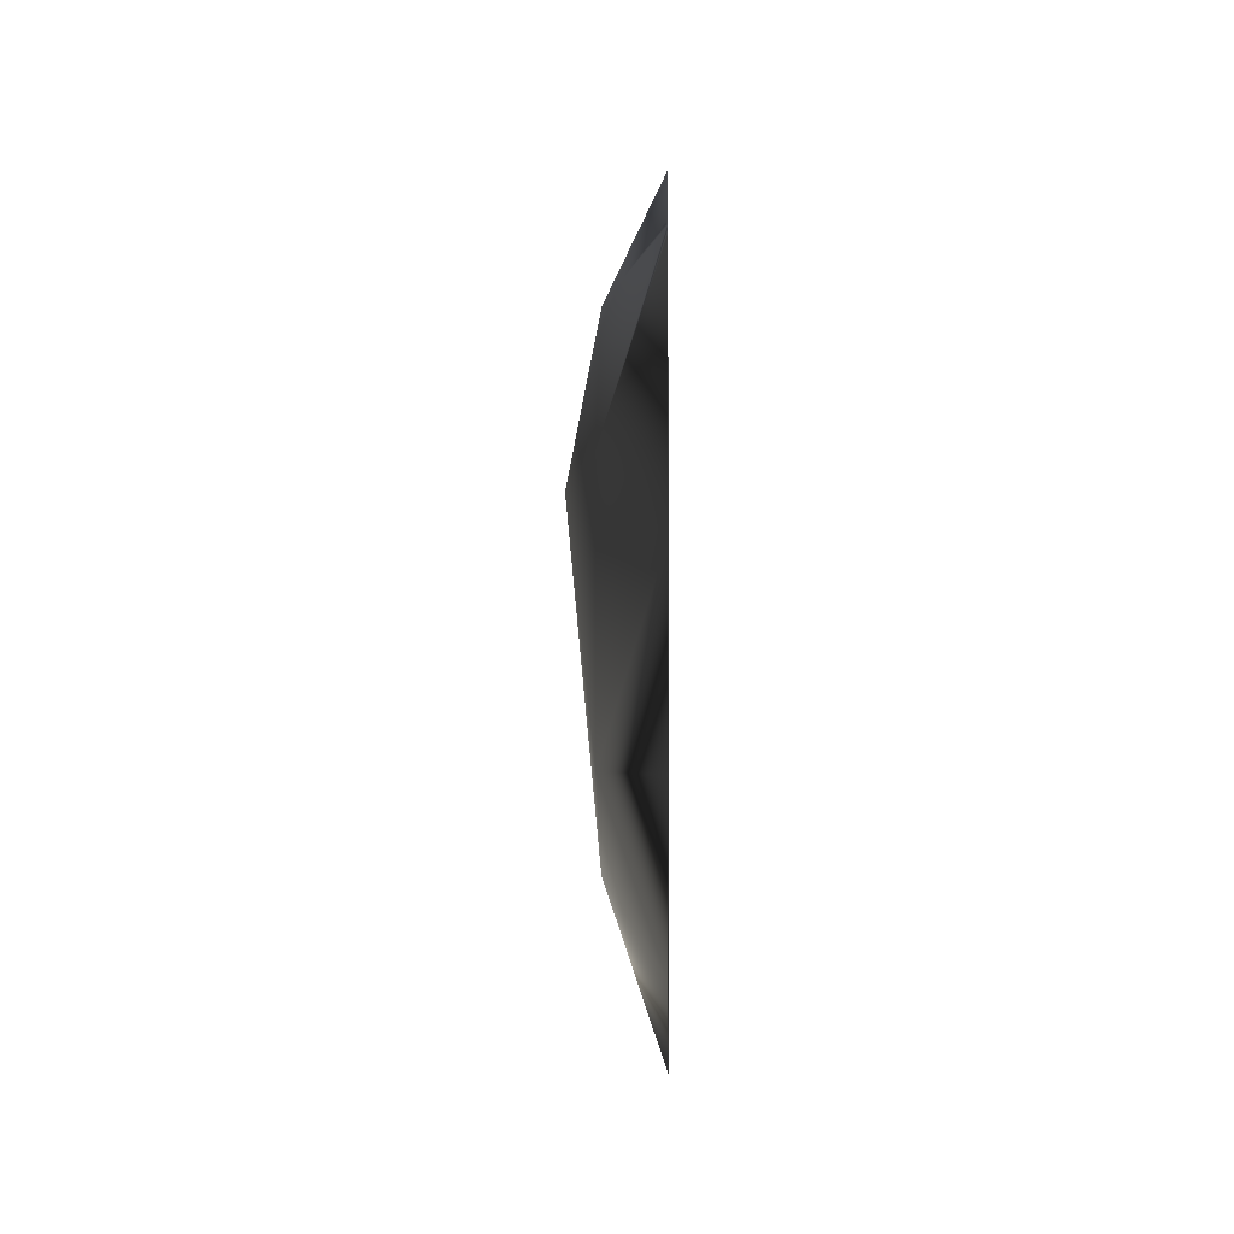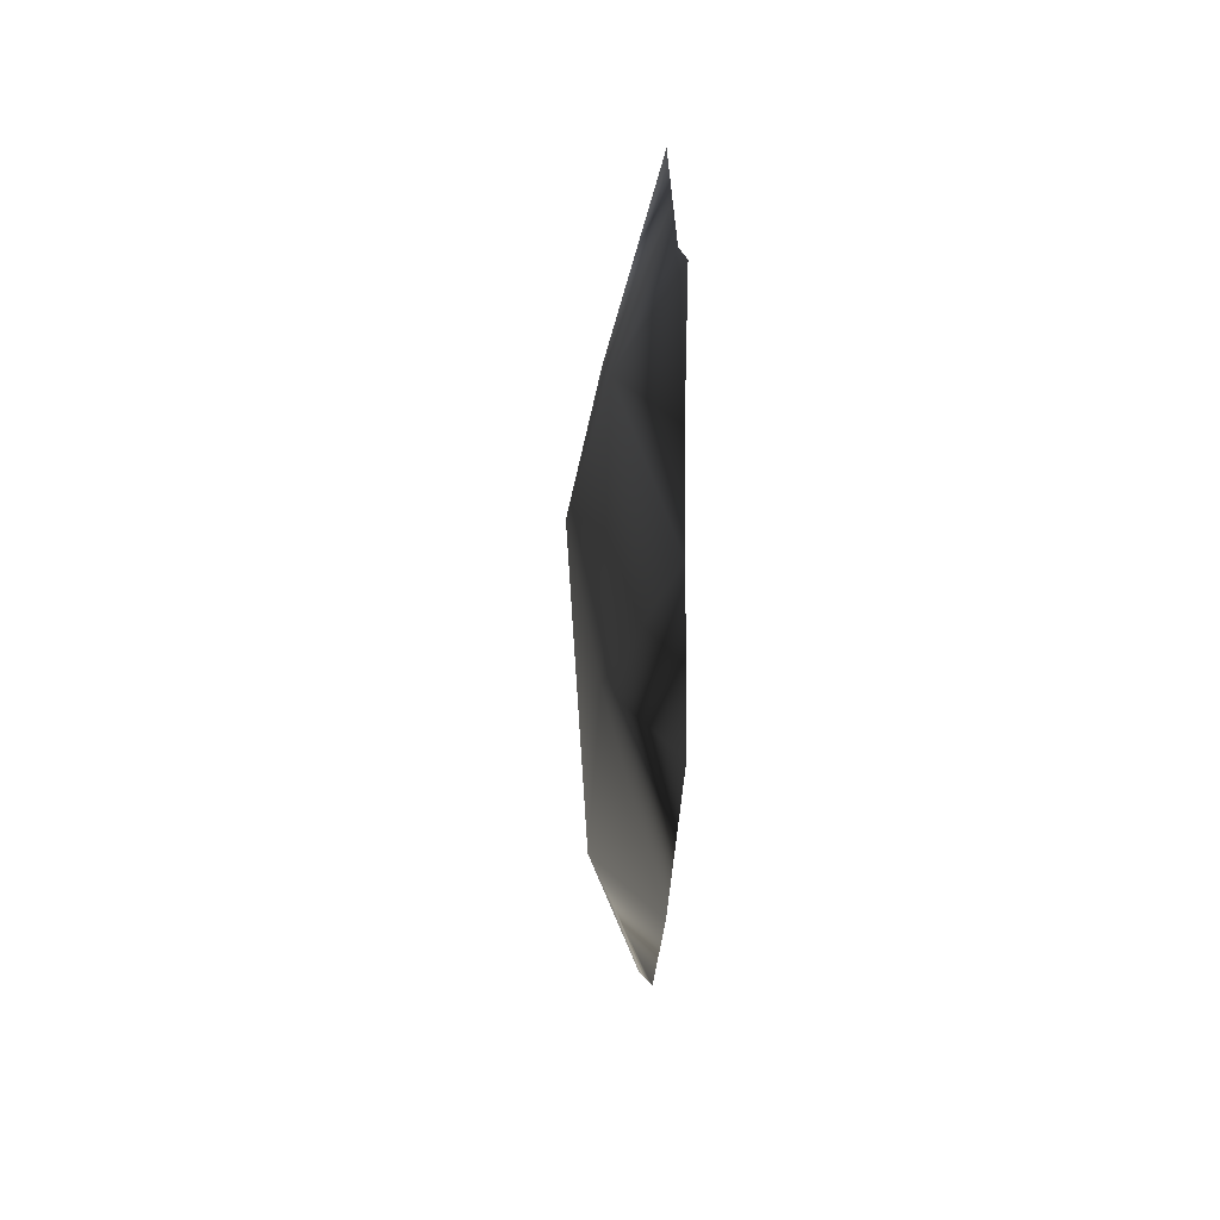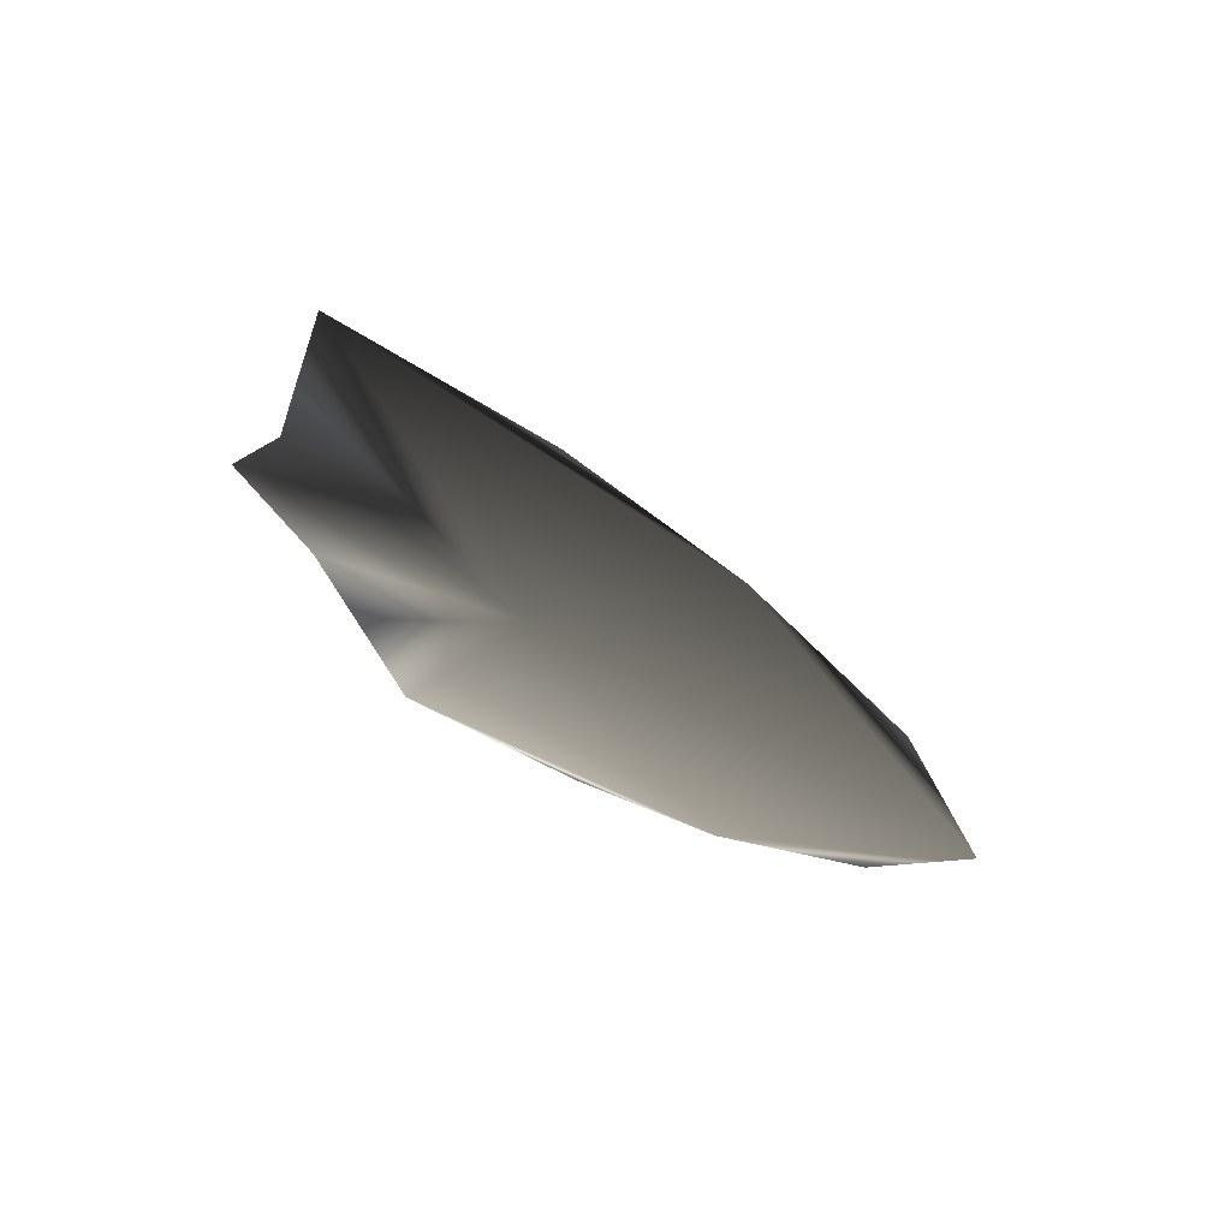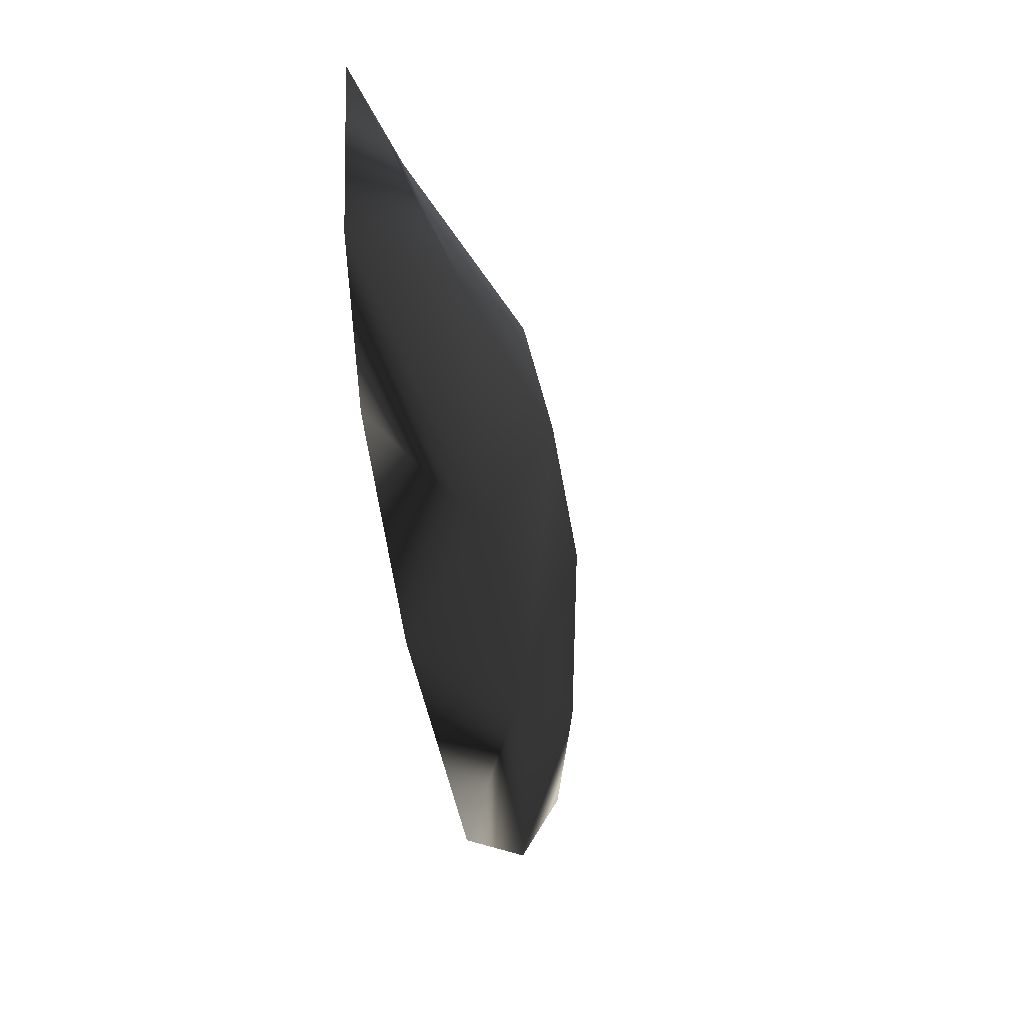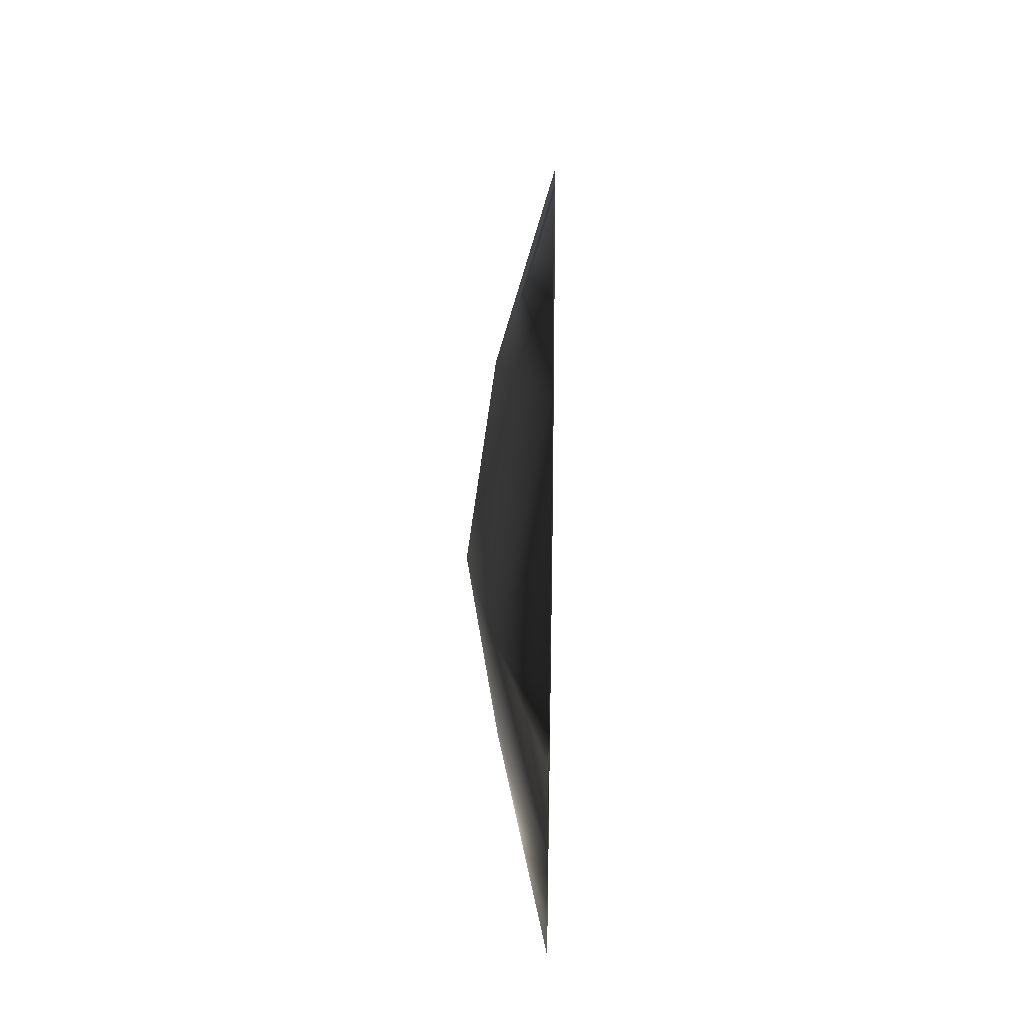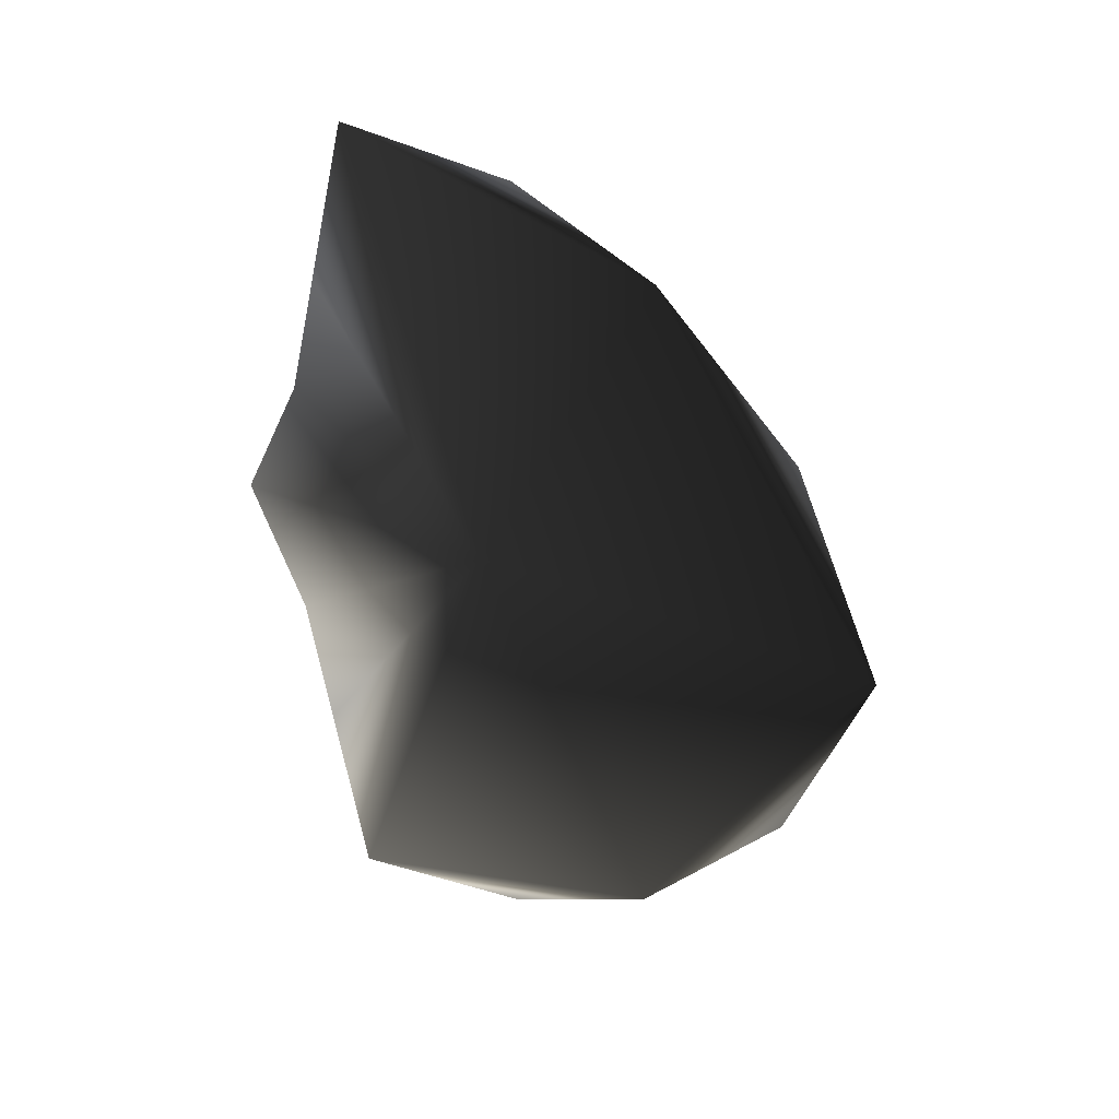
<metadata>
{"format":"obj","ext":"obj","renderer":"f3d","projection":"perspective","resolution":1024,"background":"white","views":[{"elev":-4.6,"azim":-178.9,"up":"+Y"},{"elev":-47.6,"azim":177.1,"up":"+Z"},{"elev":67.3,"azim":-60.4,"up":"+Z"},{"elev":-41.2,"azim":16.6,"up":"+Y"},{"elev":25.7,"azim":-178.6,"up":"+Z"},{"elev":24.1,"azim":-52.6,"up":"+Z"}]}
</metadata>
<code>
v 0.3287 14.15 -29.04
v 0.3287 35.55 -23.67
v 0.3486 23.47 -25.15
v 0.3287 0.1662 -47.38
v 0.3883 5.344 -36.82
v 3.547 9.66 -47.38
v 0.3883 5.344 -57.57
v 0.3287 14.15 -65.53
v 0.3486 23.47 -69.24
v 0.3287 35.55 -70.9
v 0.3486 40.04 -54.42
v 3.547 37.45 -47.38
v 0.3287 44.18 -47.38
v 0.3486 40.04 -40.16
v 3.547 28.47 -59.42
v 0.3486 38.14 -61.46
v 3.547 14.49 -57.38
v 5.336 28.3 -47.38
v 3.547 14.49 -39.41
v 3.547 28.65 -34.78
v 0.3486 38.14 -33.12
v 0.2691 25.89 -47.38
g C:\Program Files (x86)\Cube\pac
f 3 2 1
f 5 1 4
f 6 5 4
f 7 6 4
f 8 7 4
f 10 9 8
f 13 12 11
f 14 12 13
f 10 16 15
f 15 9 10
f 17 9 15
f 8 9 17
f 17 7 8
f 15 18 17
f 6 17 18
f 18 19 6
f 20 19 18
f 12 20 18
f 18 15 12
f 2 20 21
f 3 20 2
f 16 12 15
f 21 20 12
f 12 14 21
f 11 12 16
f 3 19 20
f 1 19 3
f 5 19 1
f 5 6 19
f 7 17 6
f 11 16 22
f 16 10 22
f 21 14 22
f 22 2 21
f 10 8 22
f 1 2 22
f 22 4 1
f 8 4 22
f 11 22 13
f 22 14 13

</code>
